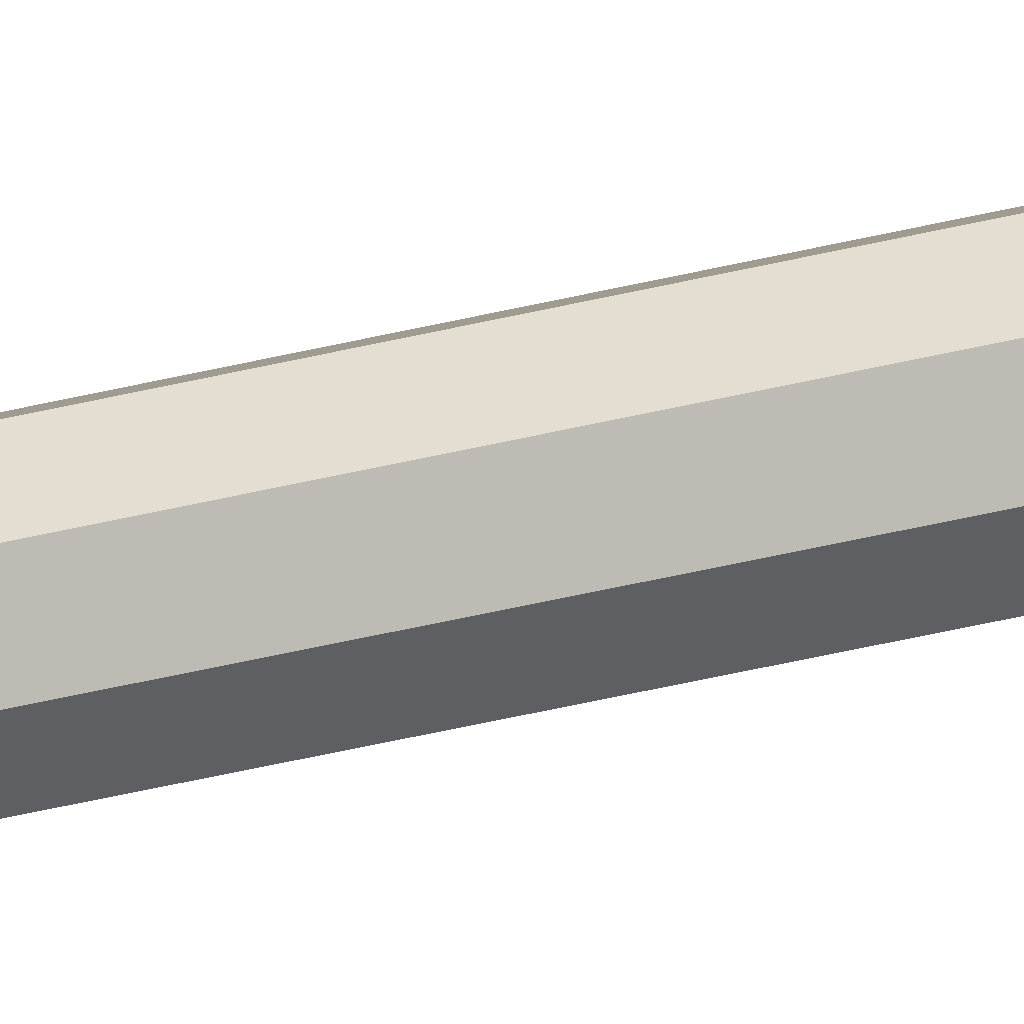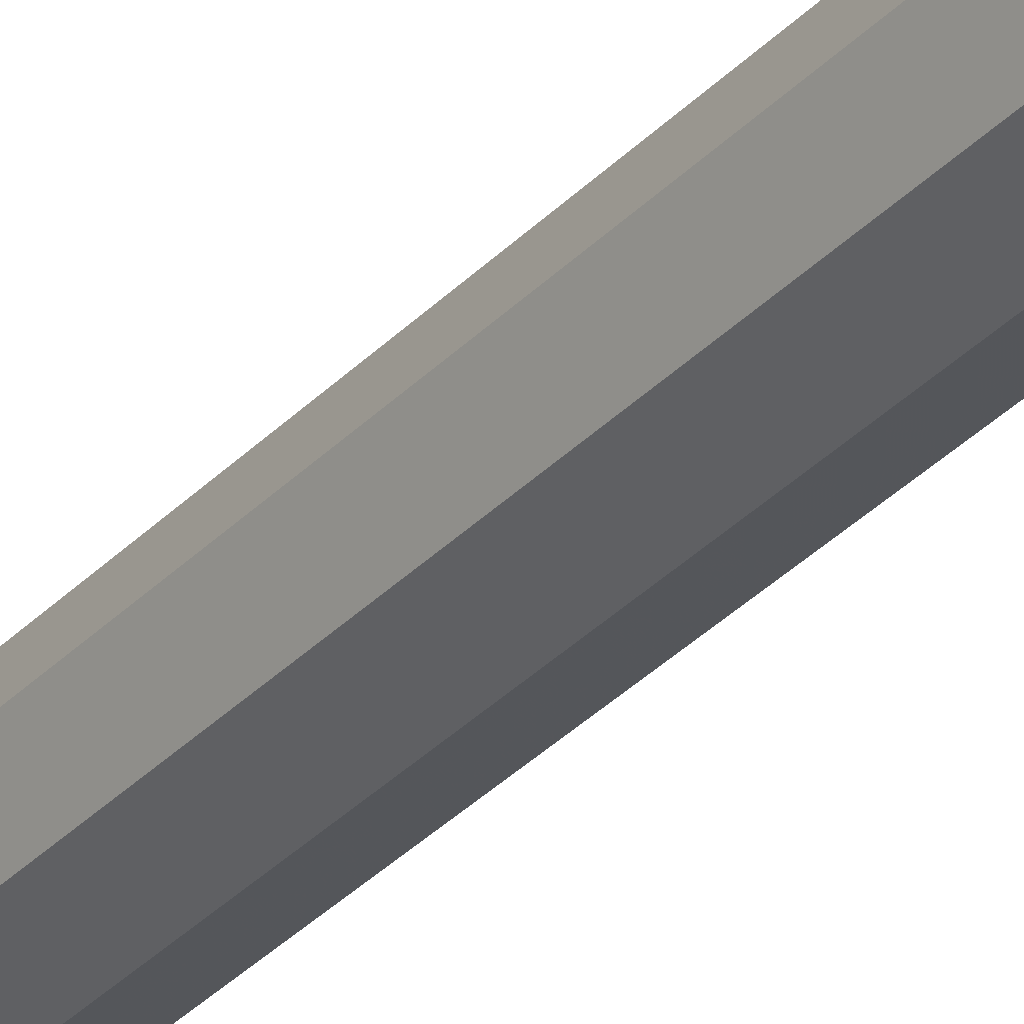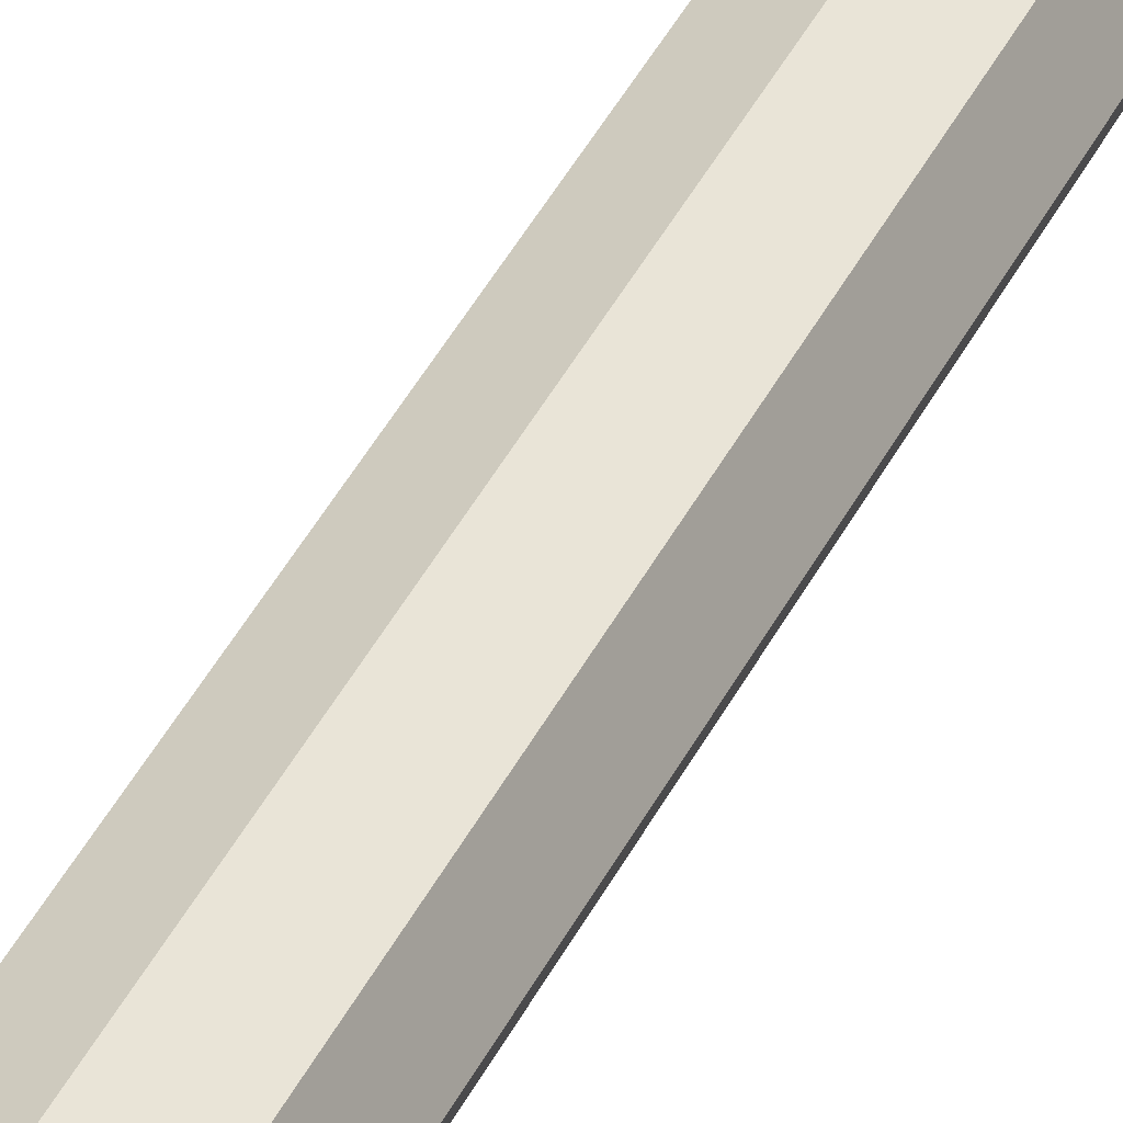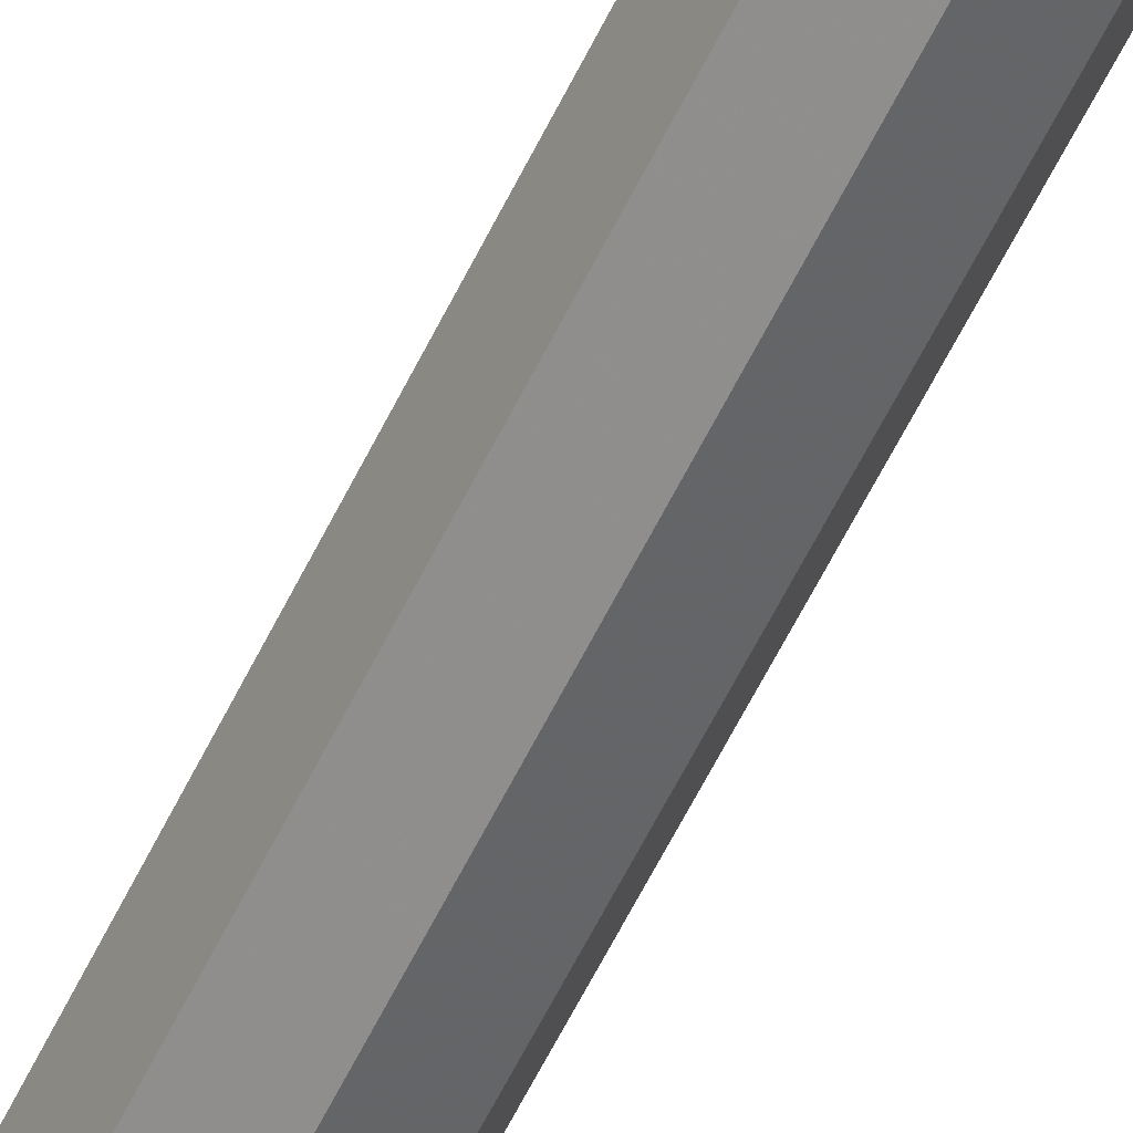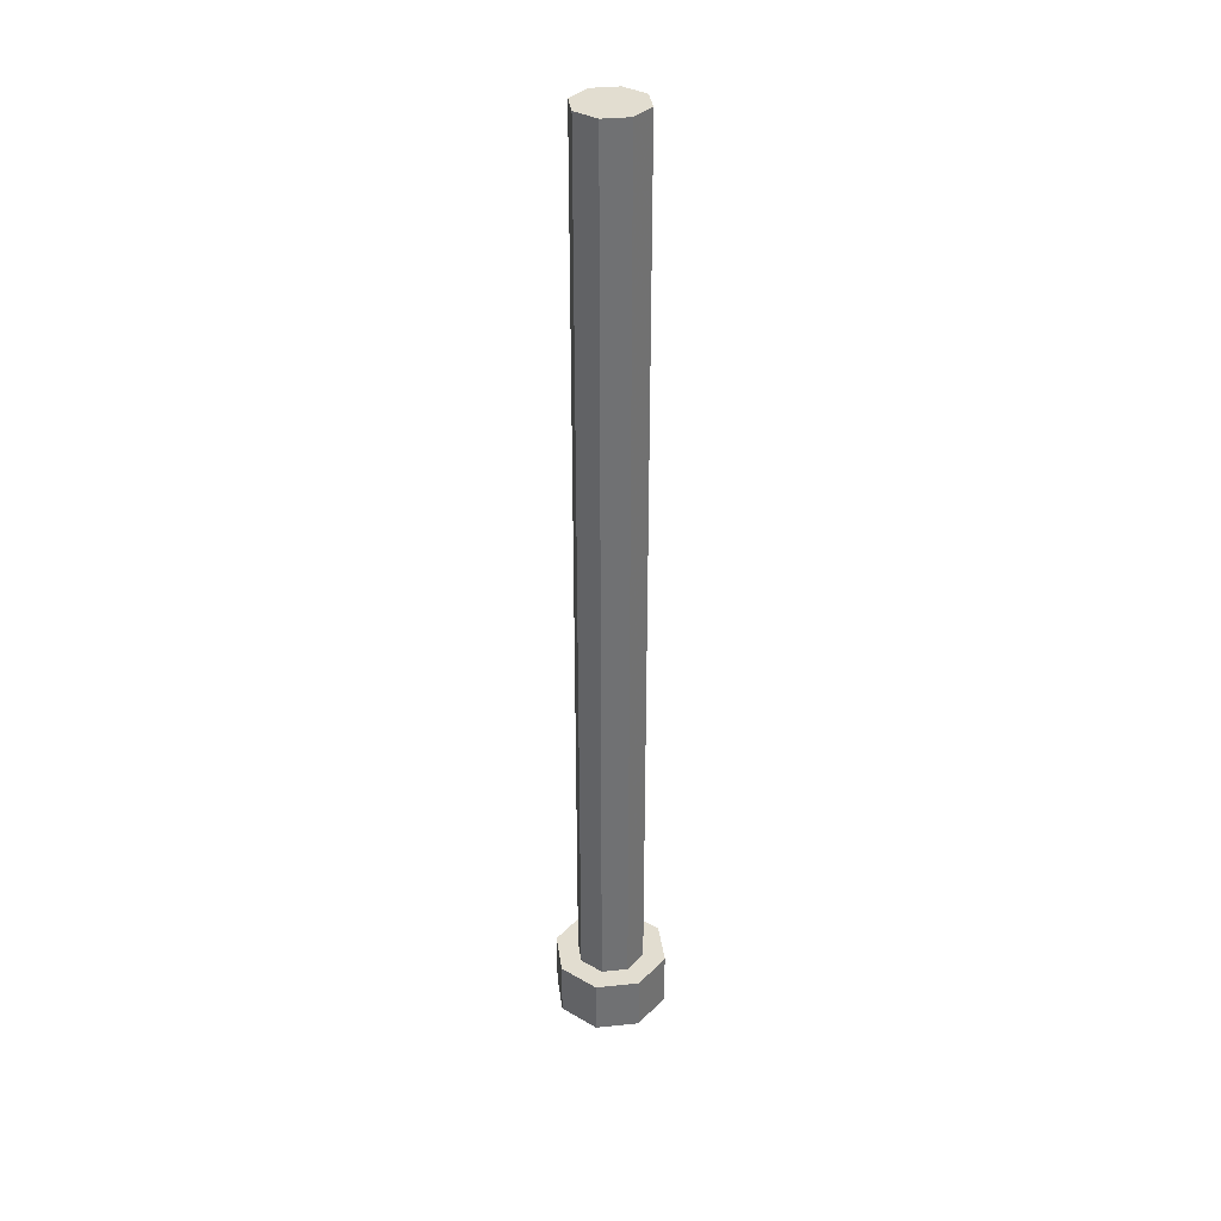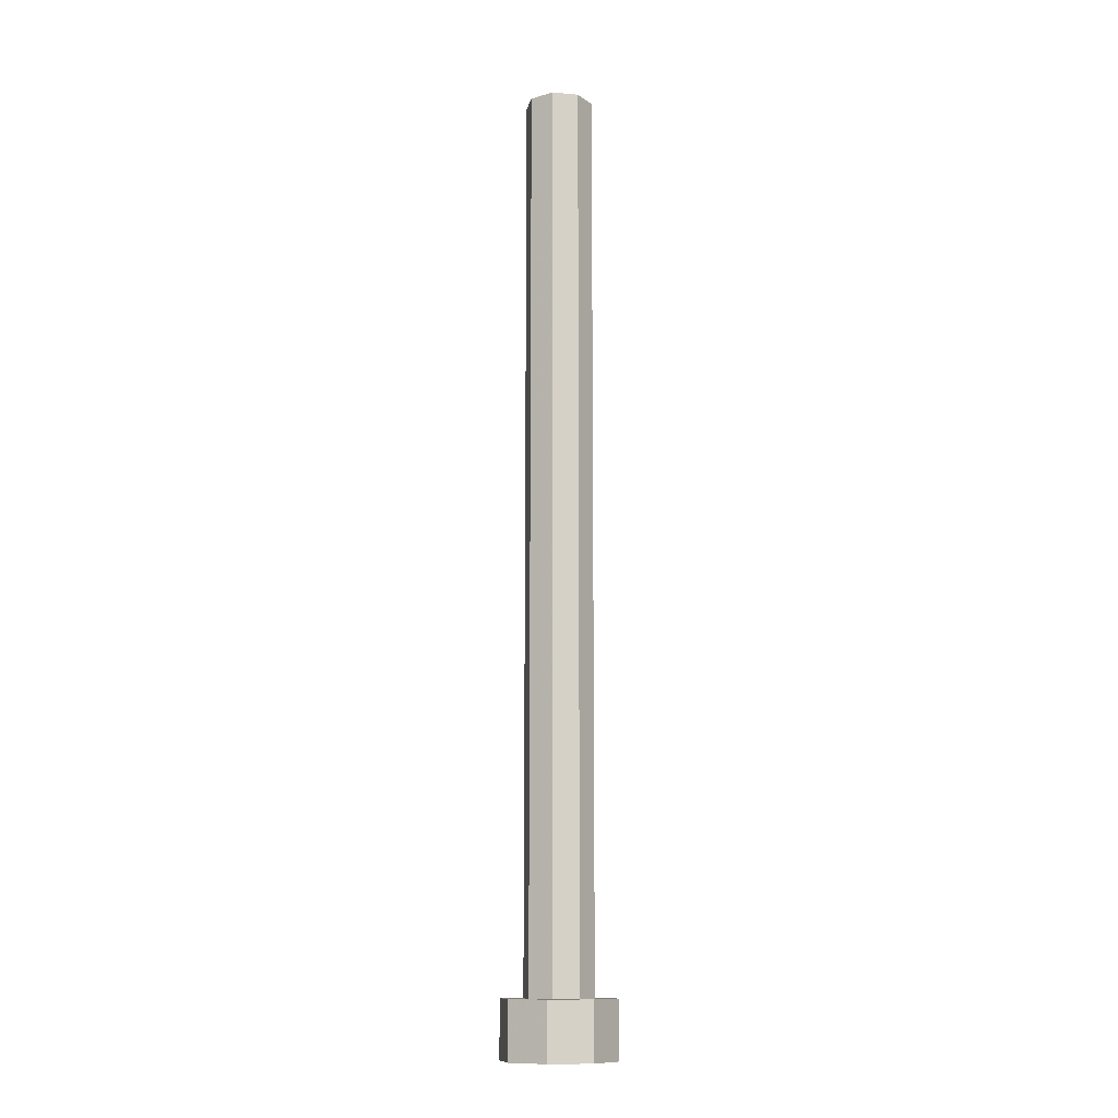
<metadata>
{"format":"obj","ext":"obj","renderer":"f3d","projection":"perspective","resolution":1024,"background":"white","views":[{"elev":-63.5,"azim":-77.4,"up":"+Y"},{"elev":-33.7,"azim":143.9,"up":"+Y"},{"elev":38.6,"azim":-156.7,"up":"+Y"},{"elev":-60.3,"azim":154.1,"up":"+Y"},{"elev":35.3,"azim":59.8,"up":"+Z"},{"elev":-11.8,"azim":-169.3,"up":"+Z"}]}
</metadata>
<code>
v 0 0 0
v 0.3 0 0
v 0.2121 0.2121 0
v 0 0 0
v 0.2121 0.2121 0
v 0 0.3 0
v 0 0 0
v 0 0.3 0
v -0.2121 0.2121 0
v 0 0 0
v -0.2121 0.2121 0
v -0.3 0 0
v 0 0 0
v -0.3 0 0
v -0.2121 -0.2121 0
v 0 0 0
v -0.2121 -0.2121 0
v 0 -0.3 0
v 0 0 0
v 0 -0.3 0
v 0.2121 -0.2121 0
v 0 0 0
v 0.2121 -0.2121 0
v 0.3 0 0
v 0.2121 0.2121 0
v 0.3 0 0
v 0.3 0 -7.9
v 0.2121 0.2121 -7.9
v 0 0.3 0
v 0.2121 0.2121 0
v 0.2121 0.2121 -7.9
v 0 0.3 -7.9
v -0.2121 0.2121 0
v 0 0.3 0
v 0 0.3 -7.9
v -0.2121 0.2121 -7.9
v -0.3 0 0
v -0.2121 0.2121 0
v -0.2121 0.2121 -7.9
v -0.3 0 -7.9
v -0.2121 -0.2121 0
v -0.3 0 0
v -0.3 0 -7.9
v -0.2121 -0.2121 -7.9
v 0 -0.3 0
v -0.2121 -0.2121 0
v -0.2121 -0.2121 -7.9
v 0 -0.3 -7.9
v 0.2121 -0.2121 0
v 0 -0.3 0
v 0 -0.3 -7.9
v 0.2121 -0.2121 -7.9
v 0.3 0 0
v 0.2121 -0.2121 0
v 0.2121 -0.2121 -7.9
v 0.3 0 -7.9
v 0 0 -7.9
v 0.5 0 -7.9
v 0.3535 0.3535 -7.9
v 0 0 -7.9
v 0.3535 0.3535 -7.9
v 0 0.5 -7.9
v 0 0 -7.9
v 0 0.5 -7.9
v -0.3535 0.3535 -7.9
v 0 0 -7.9
v -0.3535 0.3535 -7.9
v -0.5 0 -7.9
v 0 0 -7.9
v -0.5 0 -7.9
v -0.3535 -0.3535 -7.9
v 0 0 -7.9
v -0.3535 -0.3535 -7.9
v 0 -0.5 -7.9
v 0 0 -7.9
v 0 -0.5 -7.9
v 0.3535 -0.3535 -7.9
v 0 0 -7.9
v 0.3535 -0.3535 -7.9
v 0.5 0 -7.9
v 0.3535 0.3535 -7.9
v 0.5 0 -7.9
v 0.5 0 -8.4
v 0.3535 0.3535 -8.4
v 0 0.5 -7.9
v 0.3535 0.3535 -7.9
v 0.3535 0.3535 -8.4
v 0 0.5 -8.4
v -0.3535 0.3535 -7.9
v 0 0.5 -7.9
v 0 0.5 -8.4
v -0.3535 0.3535 -8.4
v -0.5 0 -7.9
v -0.3535 0.3535 -7.9
v -0.3535 0.3535 -8.4
v -0.5 0 -8.4
v -0.3535 -0.3535 -7.9
v -0.5 0 -7.9
v -0.5 0 -8.4
v -0.3535 -0.3535 -8.4
v 0 -0.5 -7.9
v -0.3535 -0.3535 -7.9
v -0.3535 -0.3535 -8.4
v 0 -0.5 -8.4
v 0.3535 -0.3535 -7.9
v 0 -0.5 -7.9
v 0 -0.5 -8.4
v 0.3535 -0.3535 -8.4
v 0.5 0 -7.9
v 0.3535 -0.3535 -7.9
v 0.3535 -0.3535 -8.4
v 0.5 0 -8.4
v 0 0 -8.4
v 0.5 0 -8.4
v 0.3535 0.3535 -8.4
v 0 0 -8.4
v 0.3535 0.3535 -8.4
v 0 0.5 -8.4
v 0 0 -8.4
v 0 0.5 -8.4
v -0.3535 0.3535 -8.4
v 0 0 -8.4
v -0.3535 0.3535 -8.4
v -0.5 0 -8.4
v 0 0 -8.4
v -0.5 0 -8.4
v -0.3535 -0.3535 -8.4
v 0 0 -8.4
v -0.3535 -0.3535 -8.4
v 0 -0.5 -8.4
v 0 0 -8.4
v 0 -0.5 -8.4
v 0.3535 -0.3535 -8.4
v 0 0 -8.4
v 0.3535 -0.3535 -8.4
v 0.5 0 -8.4
g mesh8057048
f 1 2 3
f 4 5 6
f 7 8 9
f 10 11 12
f 13 14 15
f 16 17 18
f 19 20 21
f 22 23 24
g mesh8057050
f 25 26 27
f 27 28 25
f 29 30 31
f 31 32 29
f 33 34 35
f 35 36 33
f 37 38 39
f 39 40 37
f 41 42 43
f 43 44 41
f 45 46 47
f 47 48 45
f 49 50 51
f 51 52 49
f 53 54 55
f 55 56 53
g mesh8057056
f 57 58 59
f 60 61 62
f 63 64 65
f 66 67 68
f 69 70 71
f 72 73 74
f 75 76 77
f 78 79 80
g mesh8057058
f 81 82 83
f 83 84 81
f 85 86 87
f 87 88 85
f 89 90 91
f 91 92 89
f 93 94 95
f 95 96 93
f 97 98 99
f 99 100 97
f 101 102 103
f 103 104 101
f 105 106 107
f 107 108 105
f 109 110 111
f 111 112 109
g mesh8057061
f 113 115 114
f 116 118 117
f 119 121 120
f 122 124 123
f 125 127 126
f 128 130 129
f 131 133 132
f 134 136 135

</code>
